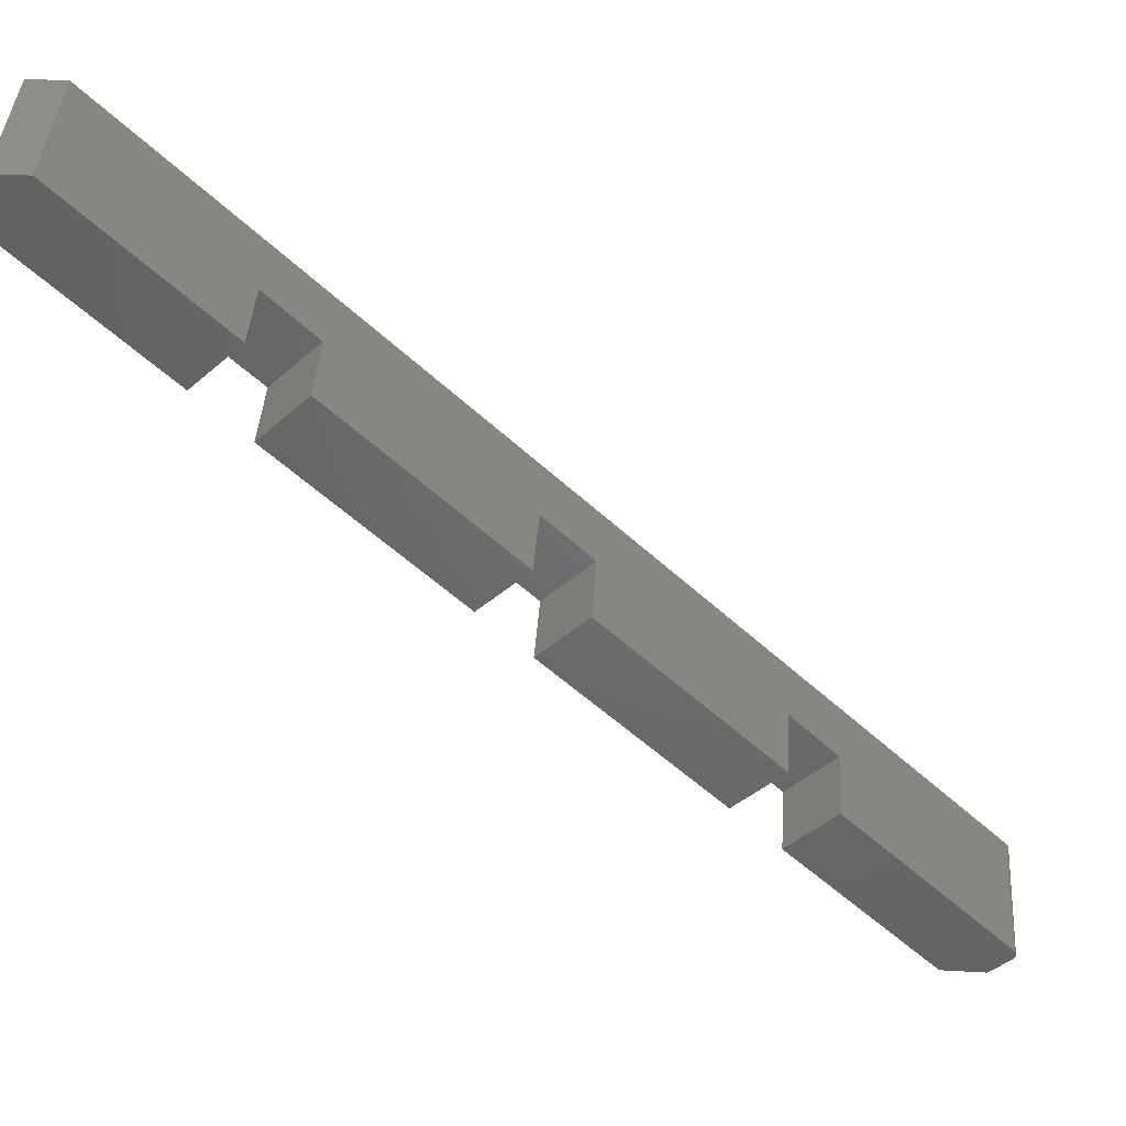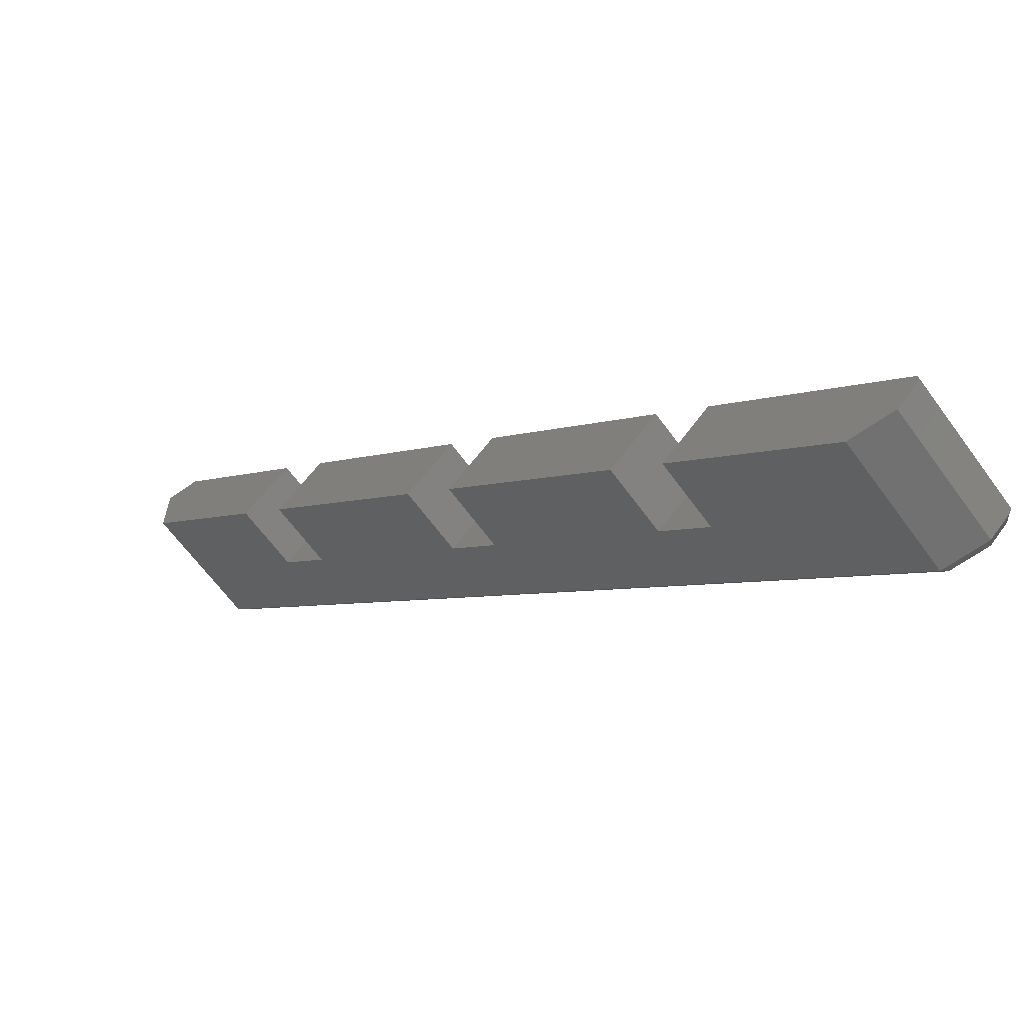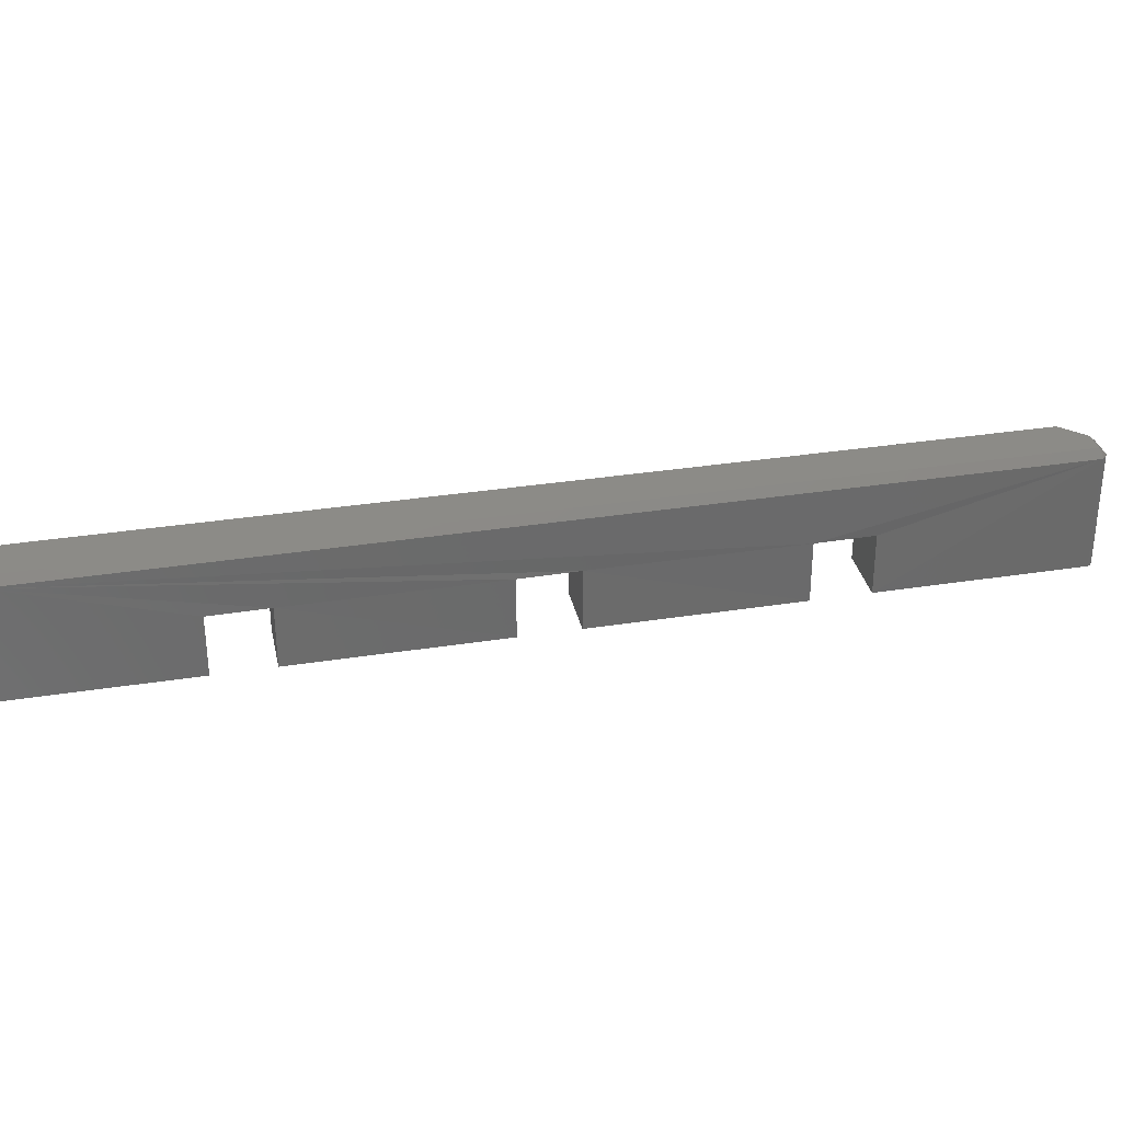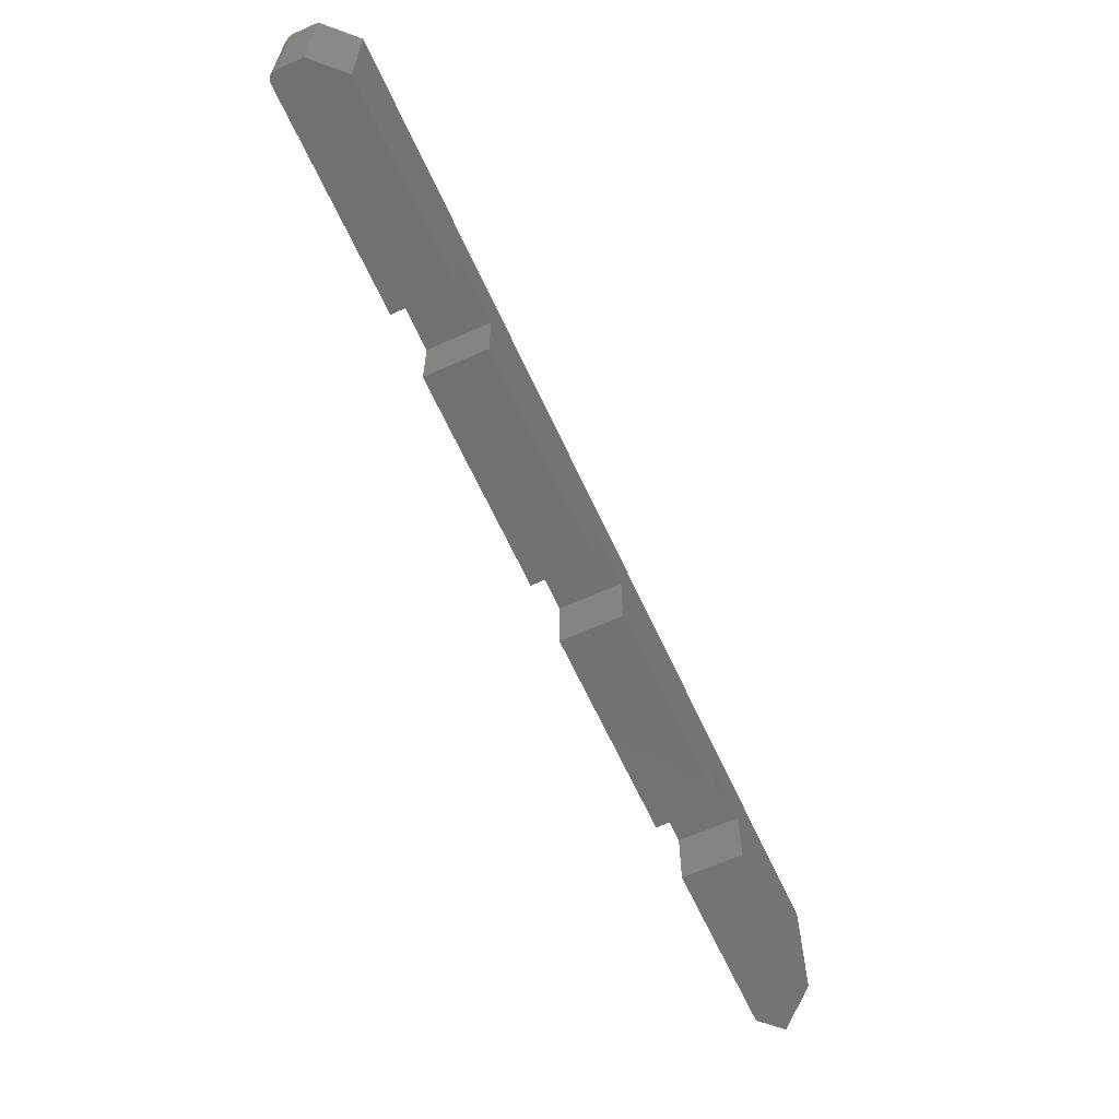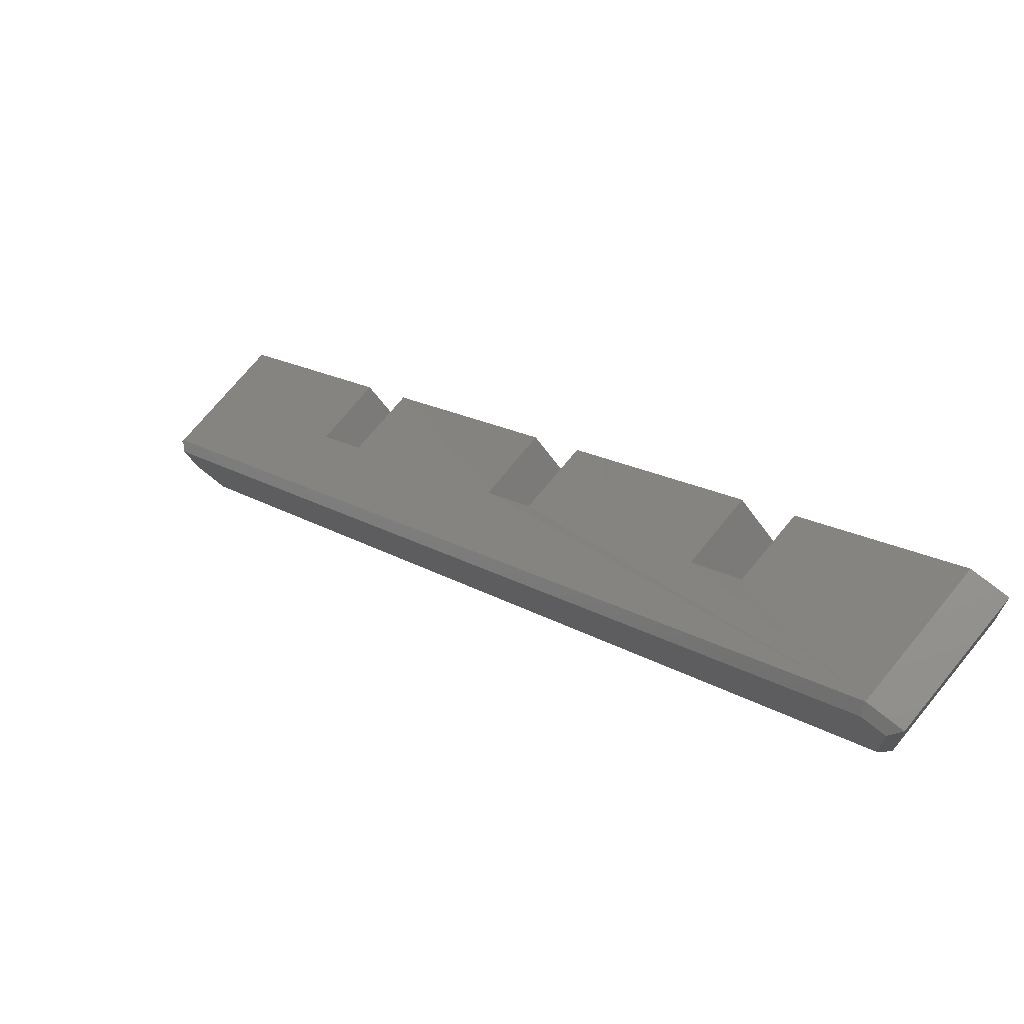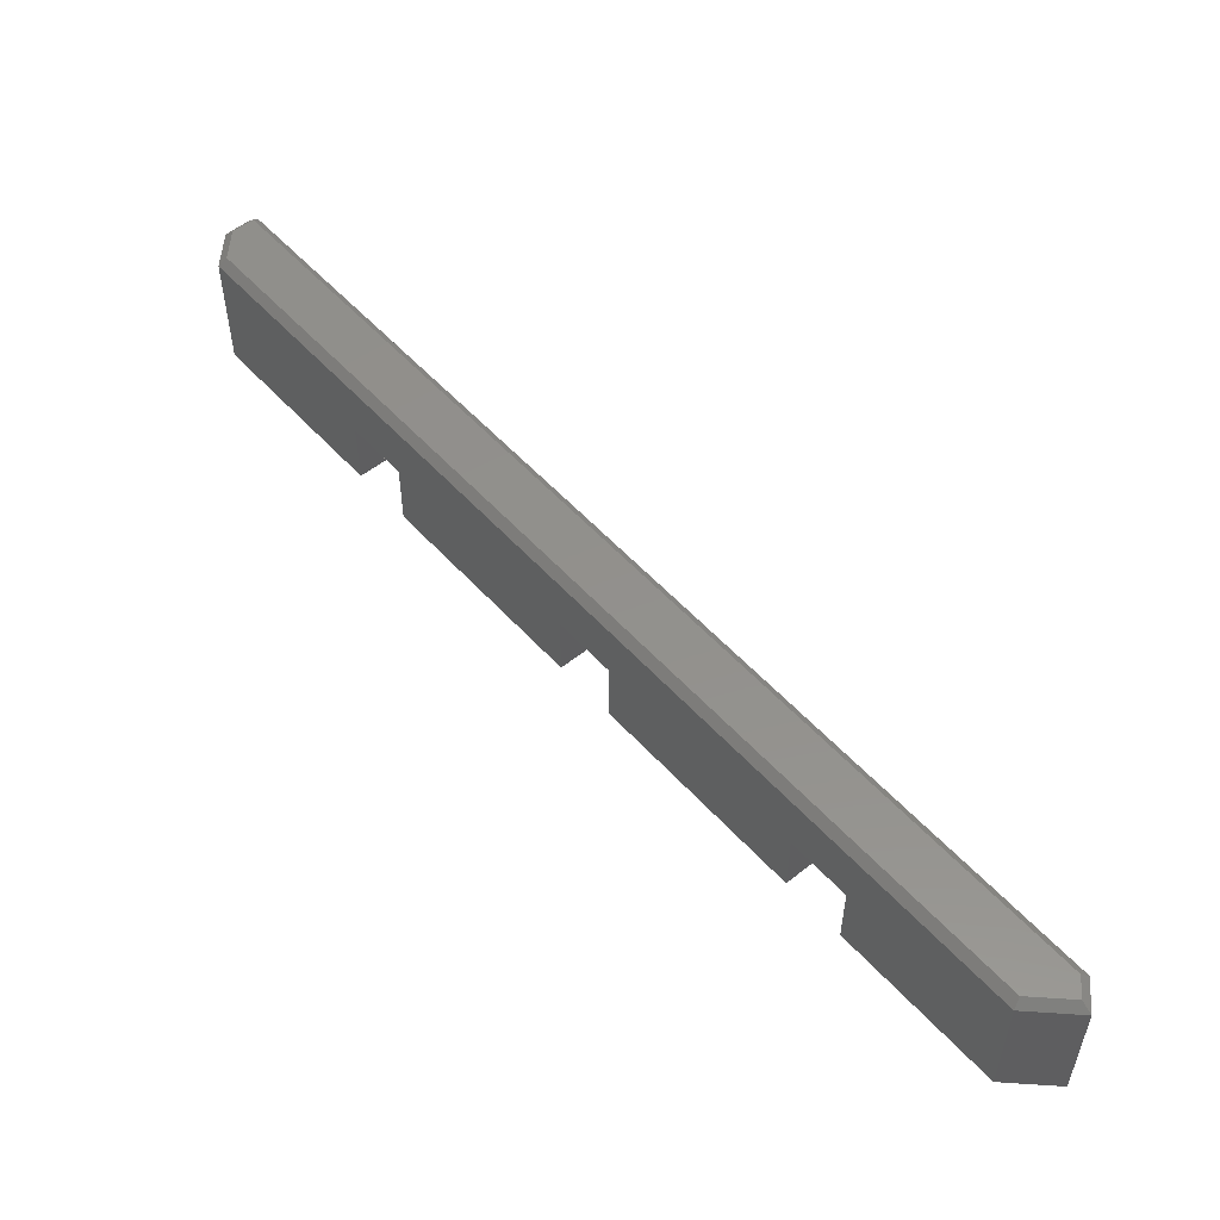
<metadata>
{"format":"stl","ext":"stl","renderer":"f3d","projection":"perspective","resolution":1024,"background":"white","views":[{"elev":41.5,"azim":4.0,"up":"+Z"},{"elev":-63.7,"azim":35.9,"up":"+Z"},{"elev":32.7,"azim":32.6,"up":"+Y"},{"elev":-63.6,"azim":159.5,"up":"+Y"},{"elev":71.0,"azim":-140.8,"up":"+Z"},{"elev":53.9,"azim":-86.0,"up":"+Y"}]}
</metadata>
<code>
# stl→obj: 53 verts, 102 faces
v -0.06316 -0.007812 -0.02278
v -0.06316 -0.125 -0.02278
v -0.1988 -0.125 0.1128
v -0.1988 -0.0625 0.1128
v -0.2422 -0.0625 0.1562
v -0.3941 -0.0625 0.3081
v -0.4375 -0.0625 0.3516
v -0.5894 -0.0625 0.5035
v -0.75 -0.007812 0.6641
v -0.4375 -0.125 0.3516
v -0.5894 -0.125 0.5035
v -0.2422 -0.125 0.1562
v -0.3941 -0.125 0.3081
v -0.6328 -0.125 0.5469
v -0.75 -0.125 0.6641
v -0.6328 -0.0625 0.5469
v -0.3511 -0.125 0.352
v -0.1988 -0.125 0.1997
v -0.005524 -0.125 -0.00462
v -0.02368 -0.125 -0.02278
v -0.004553 -0.125 -0.003436
v -0.003831 -0.125 -0.002085
v -0.003386 -0.125 -0.0006195
v -0.003236 -0.125 0.0009046
v -0.003386 -0.125 0.002429
v -0.003831 -0.125 0.003894
v -0.004553 -0.125 0.005245
v -0.005524 -0.125 0.006429
v -0.1558 -0.125 0.1567
v -0.005524 -0.007812 0.006429
v -0.7184 -0.007812 0.7193
v -0.1988 -0.0625 0.1997
v -0.1562 -0.0625 0.1562
v -0.7184 -0.125 0.7193
v -0.5894 -0.125 0.5903
v -0.5894 -0.0625 0.5903
v -0.5469 -0.0625 0.5469
v -0.3941 -0.0625 0.395
v -0.3516 -0.0625 0.3516
v -0.5464 -0.125 0.5473
v -0.3941 -0.125 0.395
v -0.75 -0.125 0.7193
v -0.005524 -0.007812 -0.00462
v -0.004087 -0.00743 0.00445
v -0.003337 -0.006339 0.002158
v -0.01105 8.415e-18 0.0009046
v -0.7217 8.415e-18 0.7115
v -0.02368 -0.007812 -0.02278
v -0.02692 4.891e-18 -0.01497
v -0.7422 6.135e-18 0.7115
v -0.7422 1.227e-18 0.6673
v -0.05992 1.227e-18 -0.01497
v -0.75 -0.007812 0.7193
f 1 2 3
f 1 3 4
f 1 4 5
f 1 5 6
f 1 6 7
f 1 7 8
f 1 8 9
f 10 11 7
f 7 11 8
f 12 13 5
f 5 13 6
f 14 15 16
f 16 15 9
f 16 9 8
f 13 12 17
f 17 12 18
f 19 2 20
f 3 2 19
f 3 19 21
f 3 21 22
f 3 22 23
f 3 23 24
f 3 24 25
f 3 25 26
f 3 26 27
f 3 27 28
f 3 28 29
f 30 31 32
f 30 32 33
f 30 33 29
f 30 29 28
f 31 34 35
f 31 35 36
f 31 36 37
f 31 37 38
f 31 38 39
f 31 39 32
f 17 18 39
f 39 18 32
f 40 41 37
f 37 41 38
f 4 33 5
f 5 33 32
f 18 12 32
f 32 12 5
f 3 29 4
f 4 29 33
f 11 10 40
f 40 10 41
f 6 39 7
f 7 39 38
f 41 10 38
f 38 10 7
f 13 17 6
f 6 17 39
f 34 42 35
f 35 42 15
f 35 15 14
f 8 37 16
f 16 37 36
f 35 14 36
f 36 14 16
f 11 40 8
f 8 40 37
f 43 44 45
f 46 47 31
f 46 31 30
f 46 30 44
f 46 44 43
f 48 43 20
f 20 43 19
f 48 49 43
f 43 49 46
f 30 27 44
f 30 28 27
f 44 27 26
f 44 26 25
f 45 44 25
f 45 25 24
f 45 24 23
f 45 23 22
f 45 22 21
f 45 21 19
f 45 19 43
f 47 46 50
f 50 46 51
f 46 49 51
f 51 49 52
f 53 9 42
f 42 9 15
f 31 53 34
f 34 53 42
f 1 48 2
f 2 48 20
f 31 47 53
f 53 47 50
f 1 52 48
f 48 52 49
f 9 51 1
f 1 51 52
f 53 50 9
f 9 50 51

</code>
